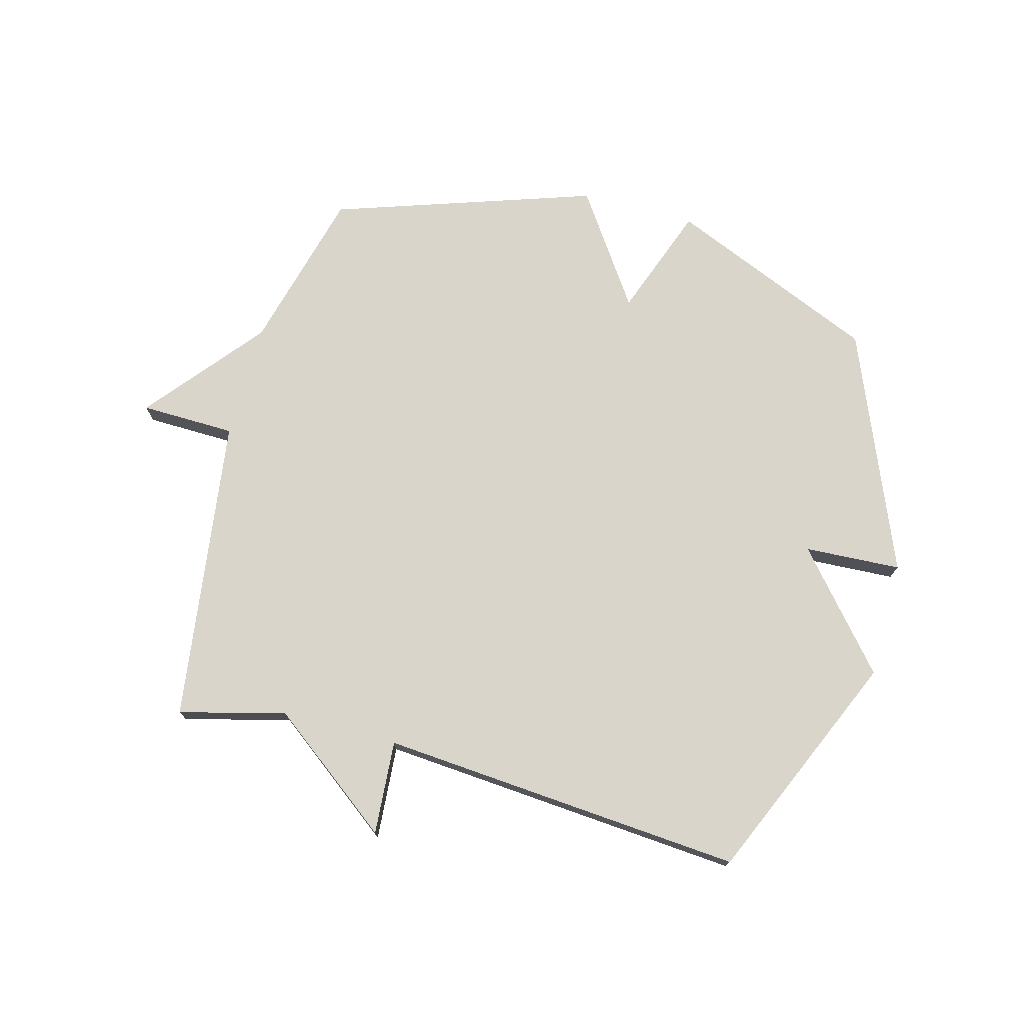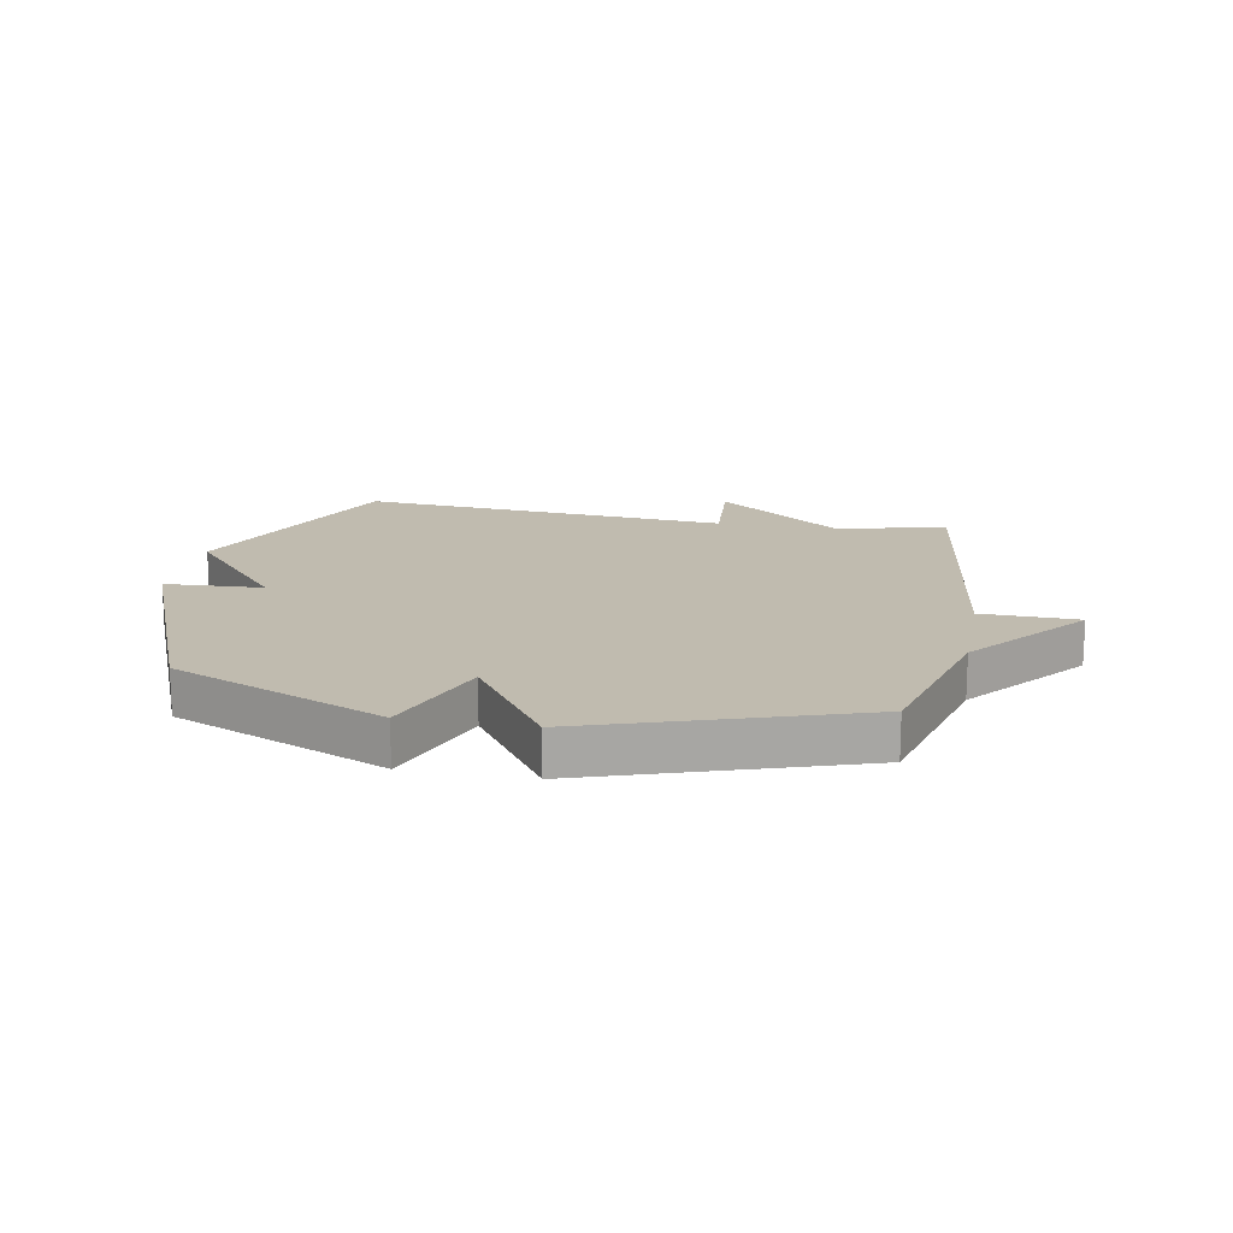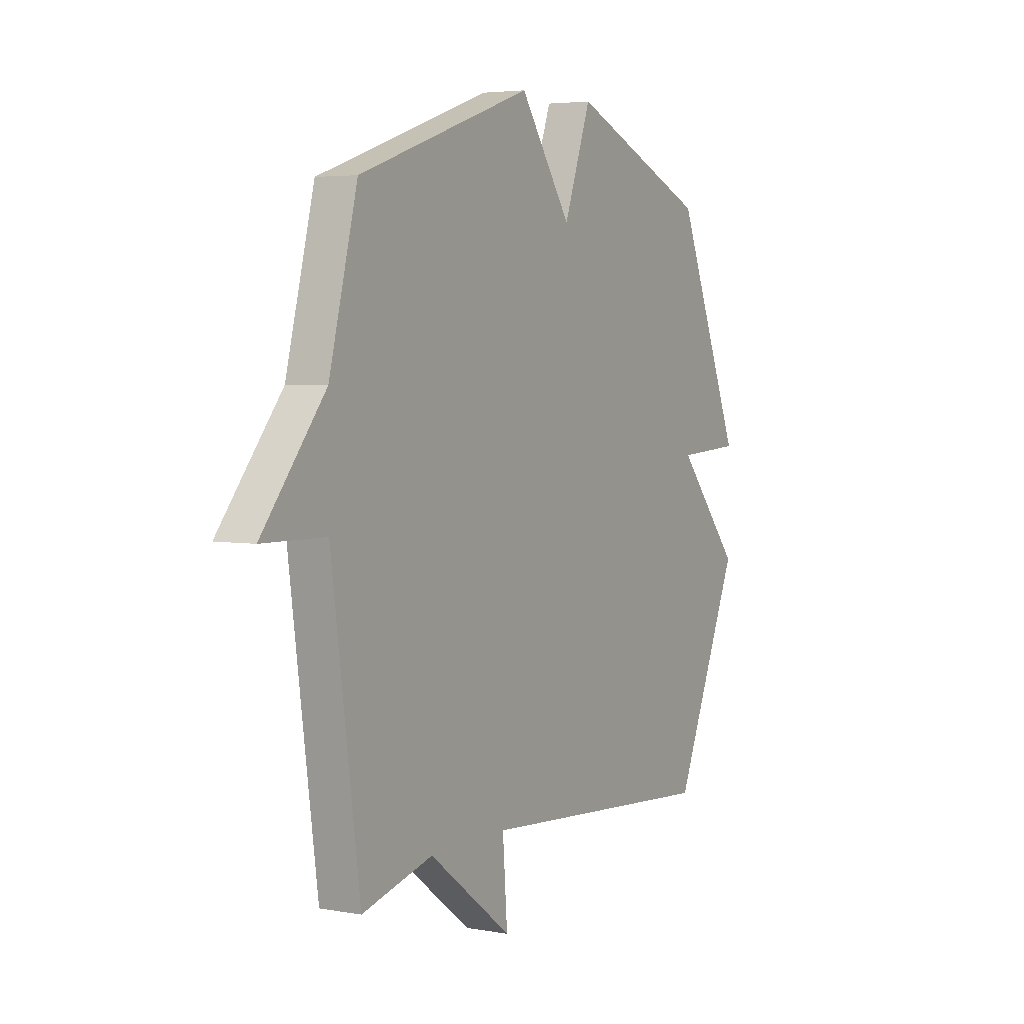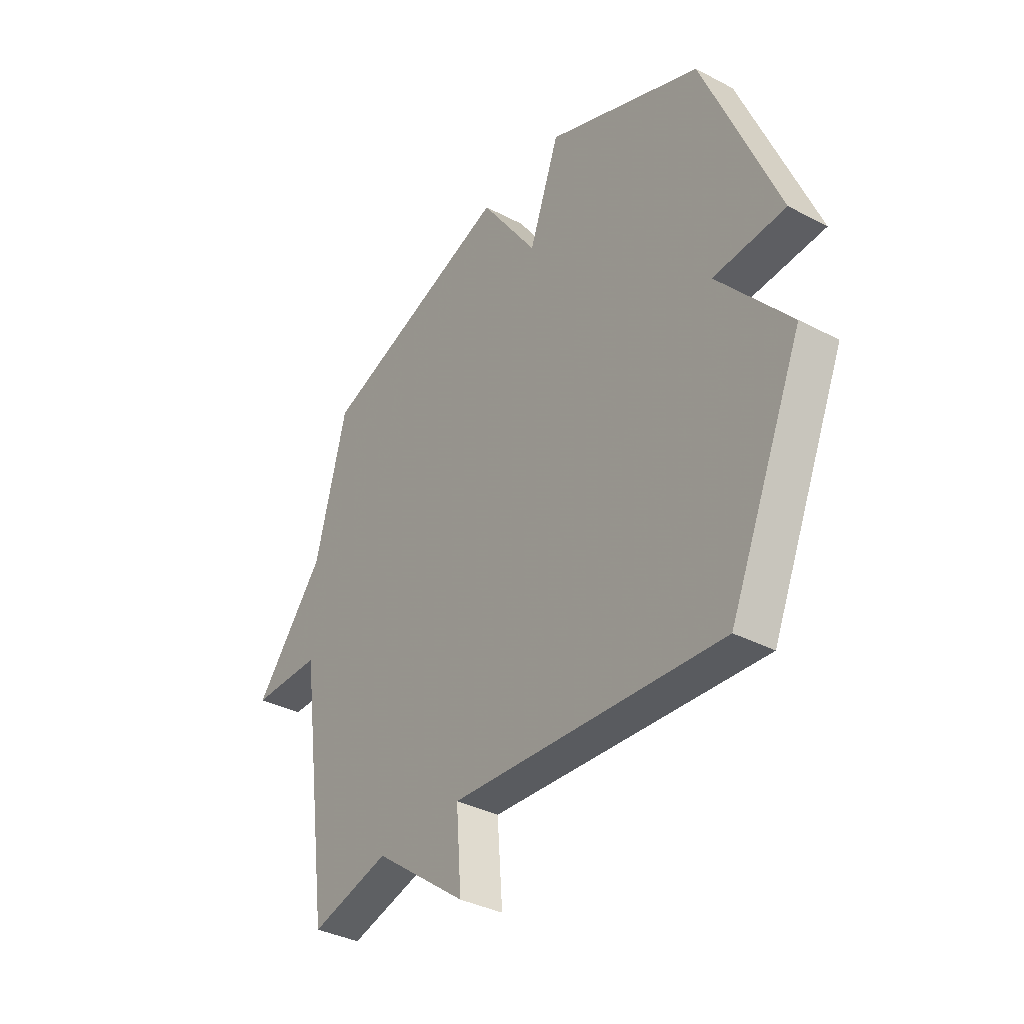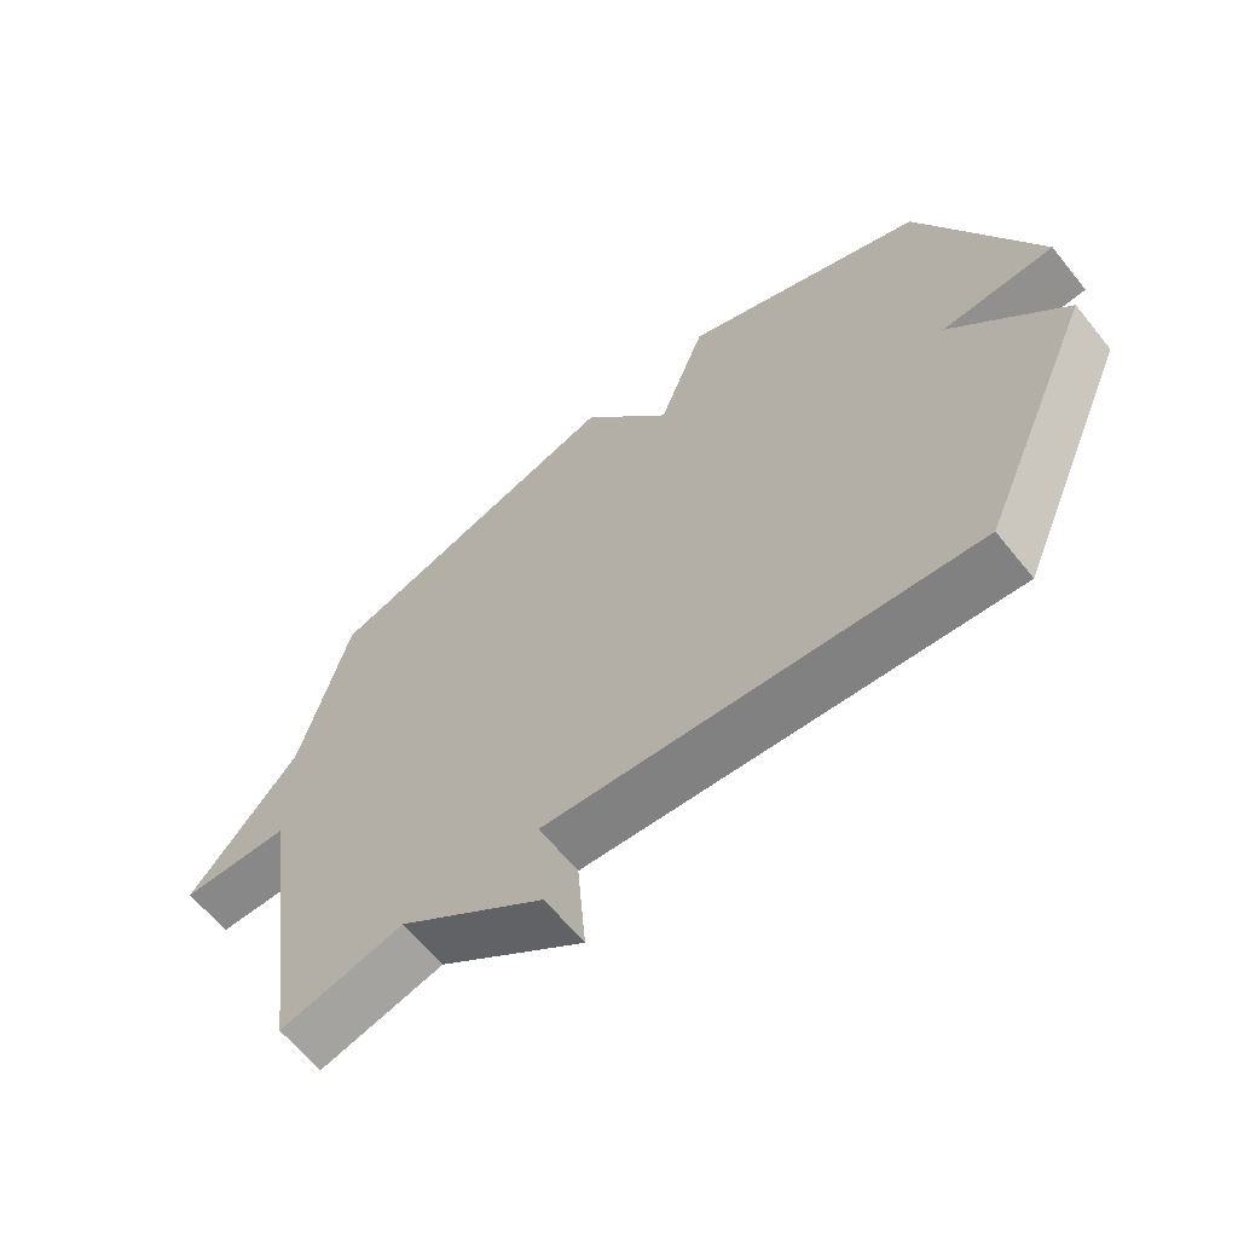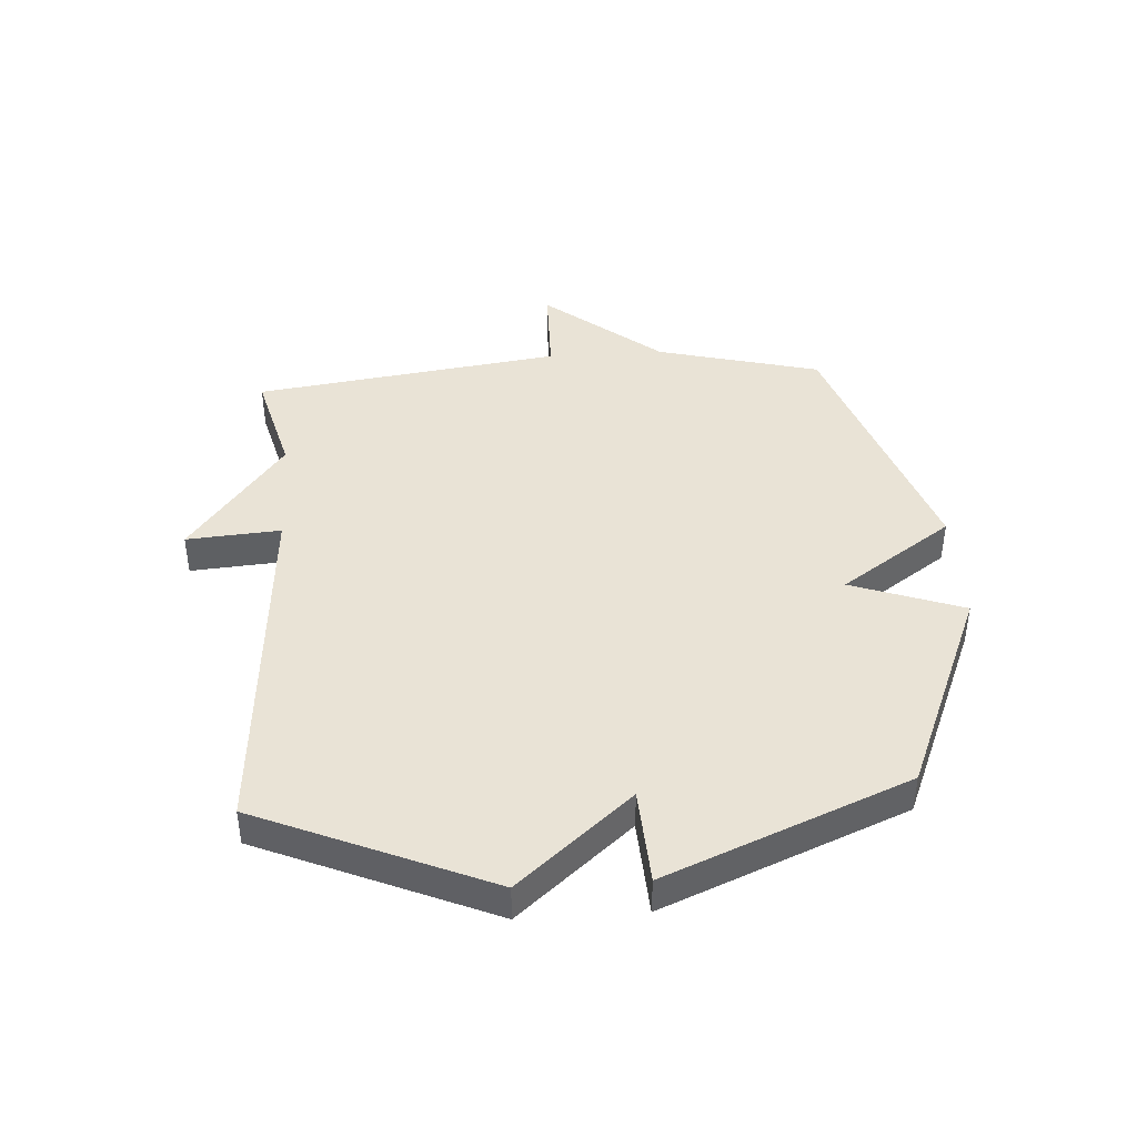
<metadata>
{"format":"obj","ext":"obj","renderer":"f3d","projection":"perspective","resolution":1024,"background":"white","views":[{"elev":74.2,"azim":-164.8,"up":"+Y"},{"elev":16.2,"azim":10.8,"up":"+Y"},{"elev":4.3,"azim":120.2,"up":"+Z"},{"elev":-36.0,"azim":-124.6,"up":"+Z"},{"elev":-63.5,"azim":-141.2,"up":"+Z"},{"elev":42.1,"azim":-93.8,"up":"+Y"}]}
</metadata>
<code>
v -0.5 0.07 -0.5
v -0.669 0.07 -0.109
v -0.505 0.07 0.082
v -0.669 0.07 0.091
v -0.5 0.07 0.5
v -0.144 0.07 0.65
v -0.075 0.07 0.46
v 0.056 0.07 0.65
v 0.5 0.07 0.5
v 0.572 0.07 0.222
v 0.733 0.07 0.025
v 0.572 0.07 0.022
v 0.5 0.07 -0.5
v 0.319 0.07 -0.453
v 0.107 0.07 -0.613
v 0.119 0.07 -0.453
v -0.5 0 -0.5
v -0.669 0 -0.109
v -0.505 0 0.082
v -0.669 0 0.091
v -0.5 0 0.5
v -0.144 0 0.65
v -0.075 0 0.46
v 0.056 0 0.65
v 0.5 0 0.5
v 0.572 0 0.222
v 0.733 0 0.025
v 0.572 0 0.022
v 0.5 0 -0.5
v 0.319 0 -0.453
v 0.107 0 -0.613
v 0.119 0 -0.453
f 14 15 16
f 12 13 14
f 12 14 16
f 10 11 12
f 12 16 1
f 10 12 1
f 9 10 1
f 8 9 1
f 7 8 1
f 5 6 7
f 4 5 7
f 3 4 7
f 1 2 3 7
f 32 31 30
f 30 29 28
f 32 30 28
f 28 27 26
f 17 32 28
f 17 28 26
f 17 26 25
f 17 25 24
f 17 24 23
f 23 22 21
f 23 21 20
f 23 20 19
f 23 19 18 17
f 1 17 18 2
f 2 18 19 3
f 3 19 20 4
f 4 20 21 5
f 5 21 22 6
f 6 22 23 7
f 7 23 24 8
f 8 24 25 9
f 9 25 26 10
f 10 26 27 11
f 11 27 28 12
f 12 28 29 13
f 13 29 30 14
f 14 30 31 15
f 15 31 32 16
f 16 32 17 1

</code>
